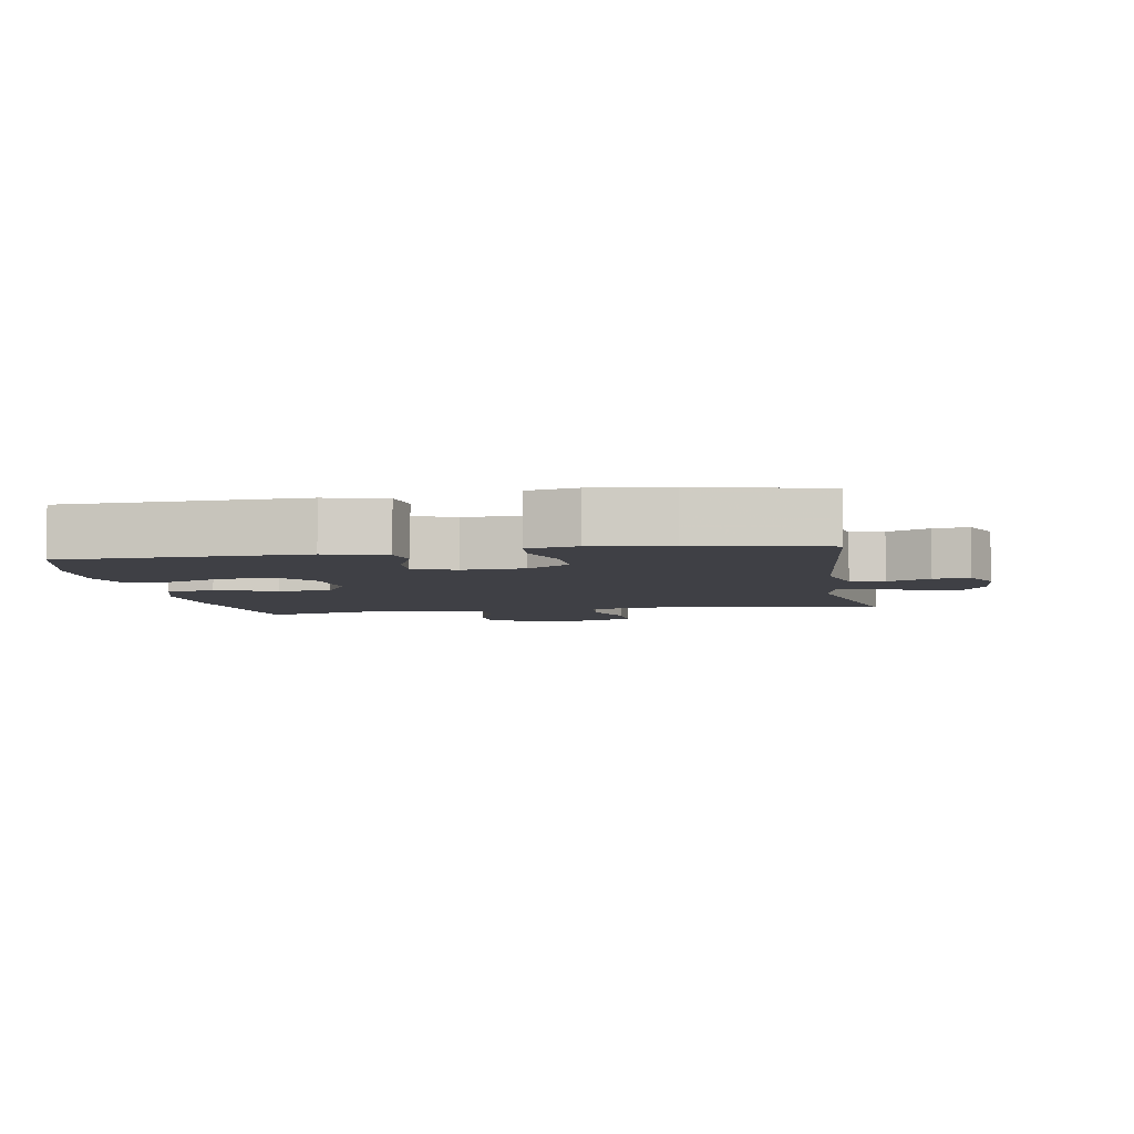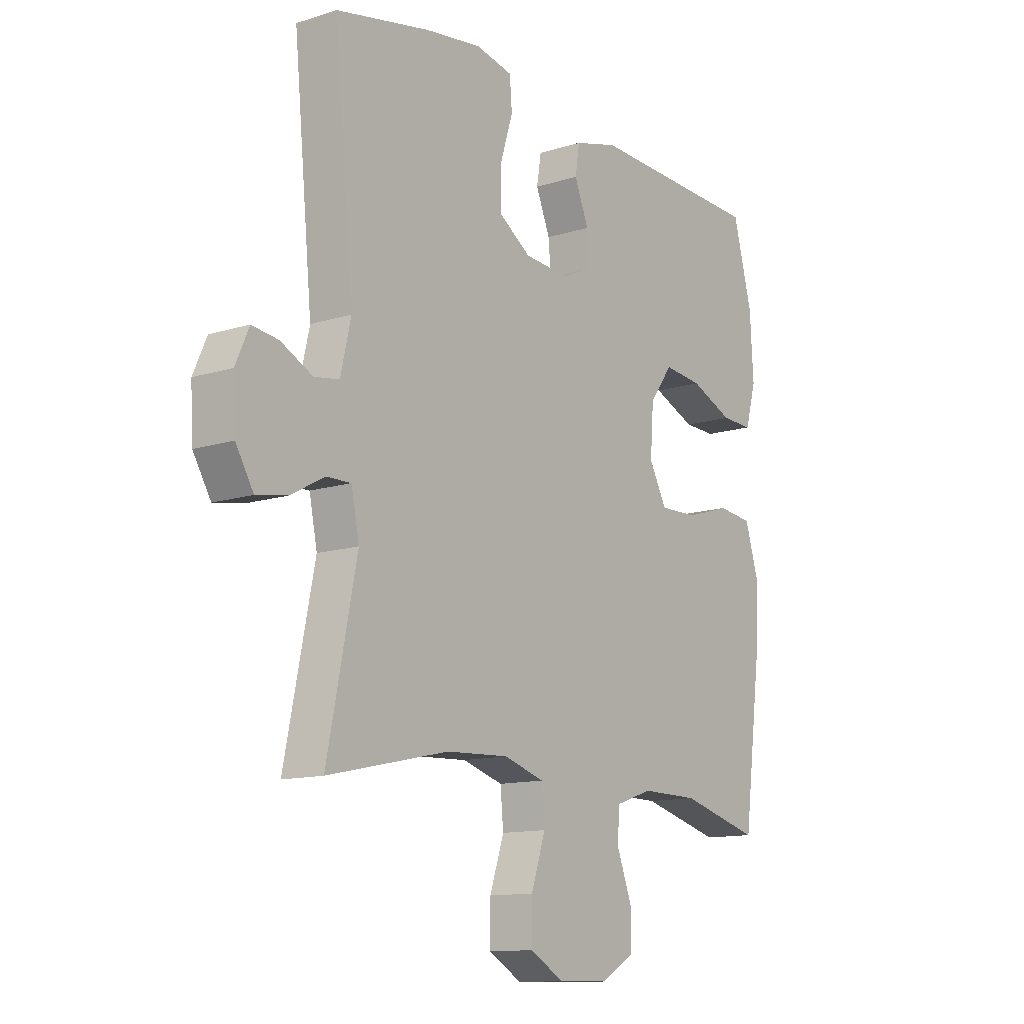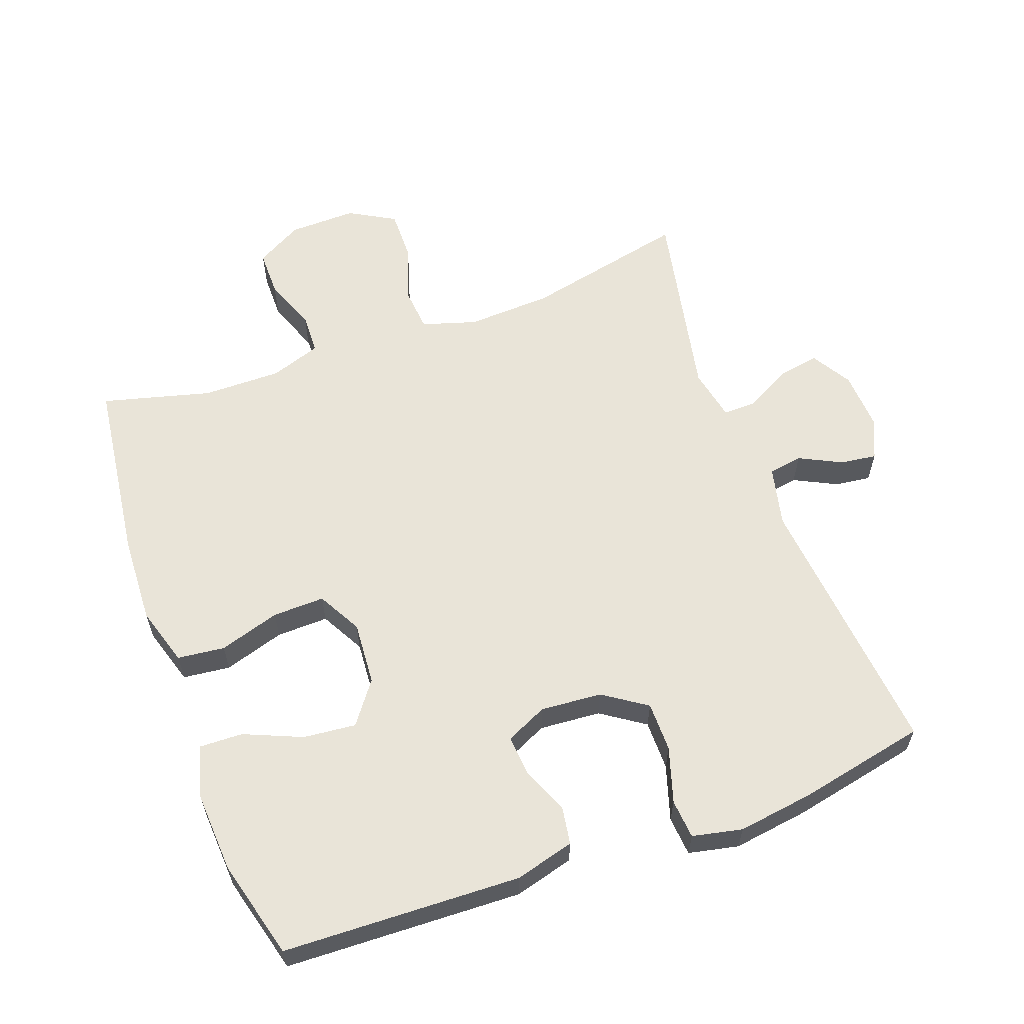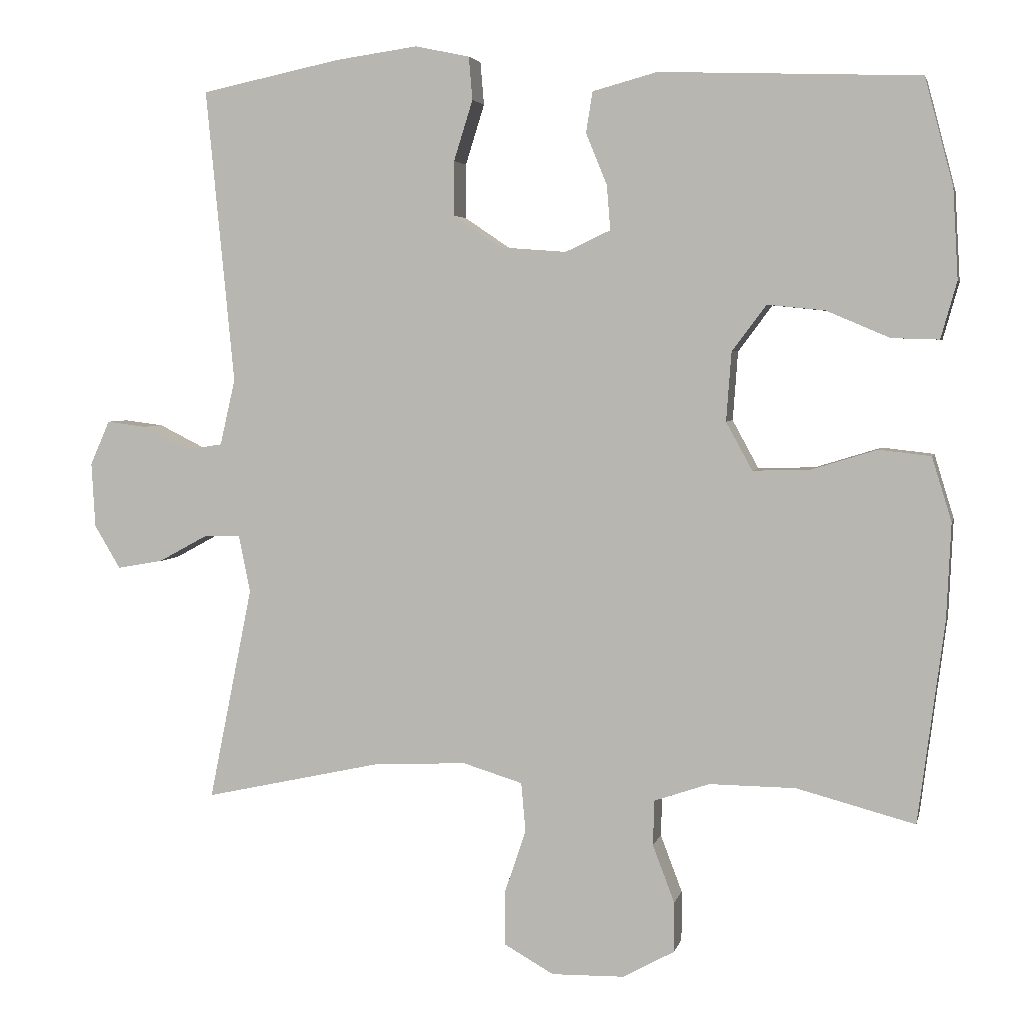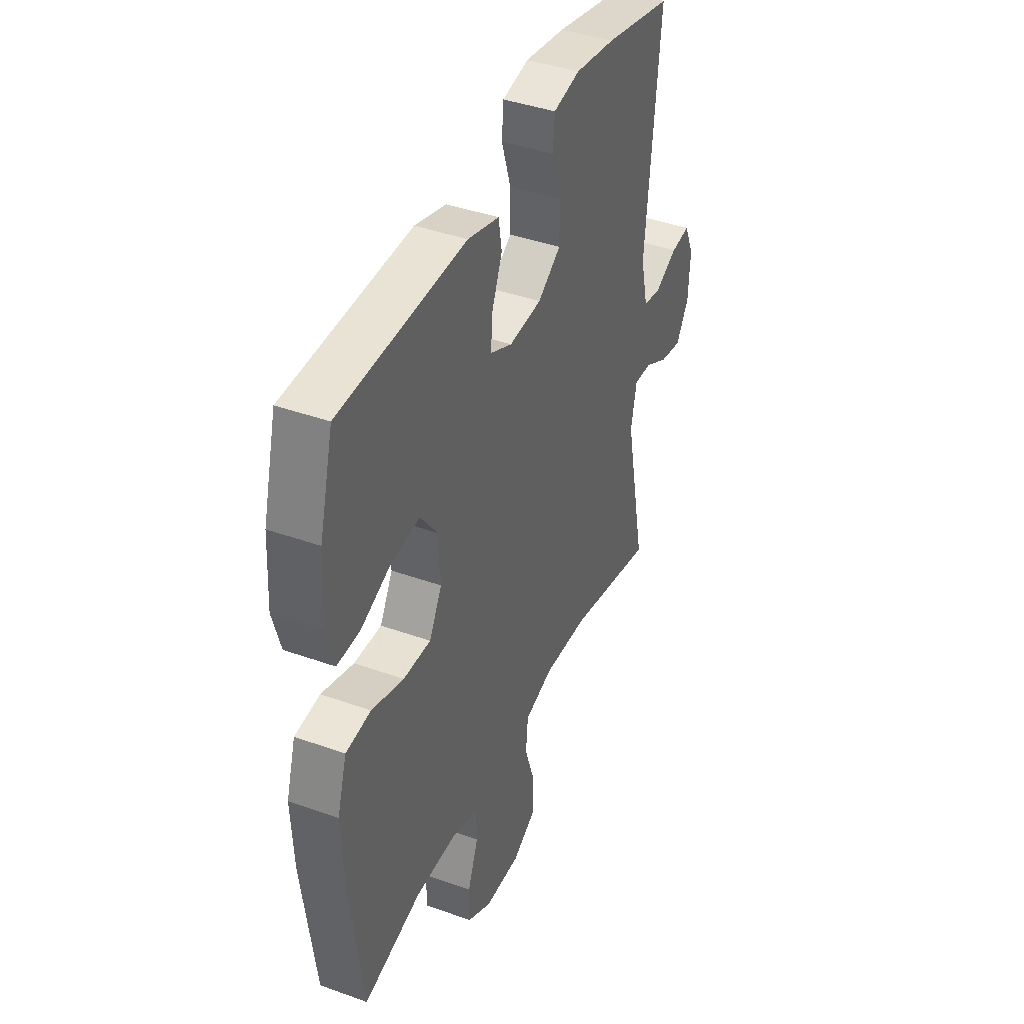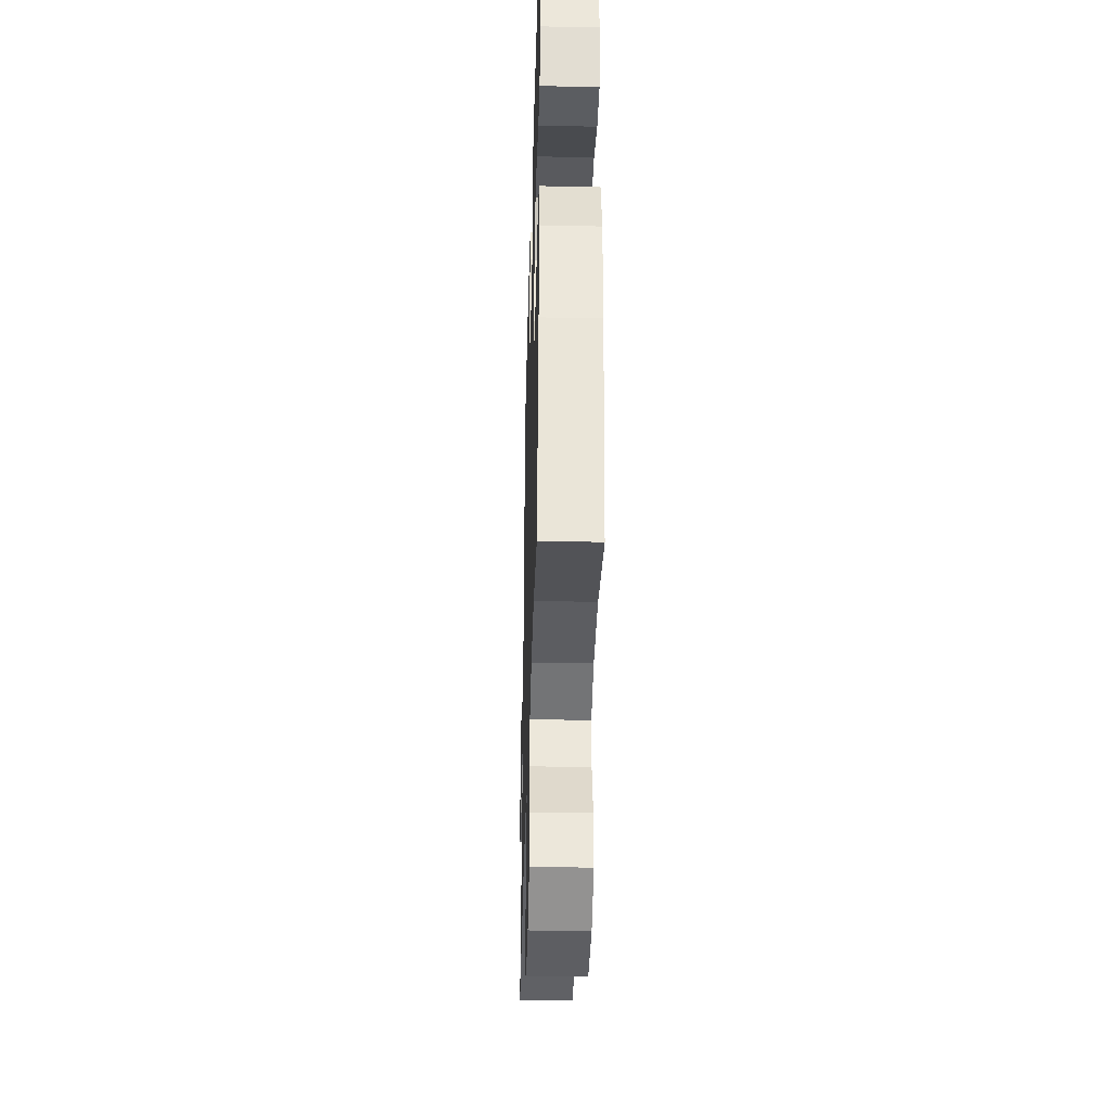
<metadata>
{"format":"obj","ext":"obj","renderer":"f3d","projection":"perspective","resolution":1024,"background":"white","views":[{"elev":-5.2,"azim":9.7,"up":"+Y"},{"elev":-12.6,"azim":126.3,"up":"+Z"},{"elev":60.2,"azim":-20.1,"up":"+Y"},{"elev":3.9,"azim":-167.5,"up":"+Z"},{"elev":40.8,"azim":-66.3,"up":"+Z"},{"elev":-37.2,"azim":-91.6,"up":"+Z"}]}
</metadata>
<code>
v -0.5 0.07 -0.5
v -0.536 0.07 -0.223
v -0.542 0.07 -0.091
v -0.515 0.07 -0.003
v -0.444 0.07 0.005
v -0.353 0.07 -0.023
v -0.275 0.07 -0.025
v -0.239 0.07 0.041
v -0.246 0.07 0.136
v -0.293 0.07 0.199
v -0.372 0.07 0.191
v -0.459 0.07 0.154
v -0.524 0.07 0.152
v -0.546 0.07 0.23
v -0.539 0.07 0.352
v -0.5 0.07 0.5
v -0.143 0.07 0.513
v -0.054 0.07 0.489
v -0.045 0.07 0.433
v -0.074 0.07 0.362
v -0.079 0.07 0.301
v -0.017 0.07 0.272
v 0.075 0.07 0.279
v 0.14 0.07 0.323
v 0.14 0.07 0.398
v 0.114 0.07 0.481
v 0.119 0.07 0.54
v 0.194 0.07 0.556
v 0.308 0.07 0.54
v 0.5 0.07 0.5
v 0.461 0.07 0.095
v 0.482 0.07 0.004
v 0.533 0.07 -0.004
v 0.597 0.07 0.028
v 0.651 0.07 0.035
v 0.678 0.07 -0.026
v 0.673 0.07 -0.115
v 0.637 0.07 -0.175
v 0.574 0.07 -0.164
v 0.506 0.07 -0.127
v 0.456 0.07 -0.126
v 0.44 0.07 -0.205
v 0.5 0.07 -0.5
v 0.254 0.07 -0.446
v 0.127 0.07 -0.44
v 0.045 0.07 -0.465
v 0.039 0.07 -0.532
v 0.068 0.07 -0.619
v 0.069 0.07 -0.694
v 0 0.07 -0.733
v -0.101 0.07 -0.731
v -0.171 0.07 -0.692
v -0.171 0.07 -0.623
v -0.141 0.07 -0.544
v -0.143 0.07 -0.482
v -0.219 0.07 -0.456
v -0.337 0.07 -0.457
v -0.5 0 -0.5
v -0.536 0 -0.223
v -0.542 0 -0.091
v -0.515 0 -0.003
v -0.444 0 0.005
v -0.353 0 -0.023
v -0.275 0 -0.025
v -0.239 0 0.041
v -0.246 0 0.136
v -0.293 0 0.199
v -0.372 0 0.191
v -0.459 0 0.154
v -0.524 0 0.152
v -0.546 0 0.23
v -0.539 0 0.352
v -0.5 0 0.5
v -0.143 0 0.513
v -0.054 0 0.489
v -0.045 0 0.433
v -0.074 0 0.362
v -0.079 0 0.301
v -0.017 0 0.272
v 0.075 0 0.279
v 0.14 0 0.323
v 0.14 0 0.398
v 0.114 0 0.481
v 0.119 0 0.54
v 0.194 0 0.556
v 0.308 0 0.54
v 0.5 0 0.5
v 0.461 0 0.095
v 0.482 0 0.004
v 0.533 0 -0.004
v 0.597 0 0.028
v 0.651 0 0.035
v 0.678 0 -0.026
v 0.673 0 -0.115
v 0.637 0 -0.175
v 0.574 0 -0.164
v 0.506 0 -0.127
v 0.456 0 -0.126
v 0.44 0 -0.205
v 0.5 0 -0.5
v 0.254 0 -0.446
v 0.127 0 -0.44
v 0.045 0 -0.465
v 0.039 0 -0.532
v 0.068 0 -0.619
v 0.069 0 -0.694
v 0 0 -0.733
v -0.101 0 -0.731
v -0.171 0 -0.692
v -0.171 0 -0.623
v -0.141 0 -0.544
v -0.143 0 -0.482
v -0.219 0 -0.456
v -0.337 0 -0.457
f 52 53 54
f 51 52 54
f 50 51 54
f 49 50 54
f 48 49 54
f 47 48 54
f 46 47 54 55
f 45 46 55 56
f 42 43 44
f 41 42 44 45
f 38 39 40
f 37 38 40
f 36 37 40
f 35 36 40
f 34 35 40
f 33 34 40
f 32 33 40 41
f 45 56 57
f 41 45 57
f 32 41 57
f 31 32 57
f 29 30 31
f 28 29 31
f 27 28 31
f 26 27 31
f 25 26 31
f 18 19 20
f 17 18 20
f 16 17 20
f 15 16 20
f 14 15 20
f 13 14 20
f 12 13 20
f 11 12 20
f 10 11 20 21
f 9 10 21 22
f 4 5 6
f 3 4 6
f 2 3 6
f 1 2 6
f 57 1 6
f 57 6 7
f 31 57 7 8
f 24 25 31
f 23 24 31 8
f 8 9 22 23
f 111 110 109
f 111 109 108
f 111 108 107
f 111 107 106
f 111 106 105
f 111 105 104
f 112 111 104 103
f 113 112 103 102
f 101 100 99
f 102 101 99 98
f 97 96 95
f 97 95 94
f 97 94 93
f 97 93 92
f 97 92 91
f 97 91 90
f 98 97 90 89
f 114 113 102
f 114 102 98
f 114 98 89
f 114 89 88
f 88 87 86
f 88 86 85
f 88 85 84
f 88 84 83
f 88 83 82
f 77 76 75
f 77 75 74
f 77 74 73
f 77 73 72
f 77 72 71
f 77 71 70
f 77 70 69
f 77 69 68
f 78 77 68 67
f 79 78 67 66
f 63 62 61
f 63 61 60
f 63 60 59
f 63 59 58
f 63 58 114
f 64 63 114
f 65 64 114 88
f 88 82 81
f 65 88 81 80
f 80 79 66 65
f 1 58 59 2
f 2 59 60 3
f 3 60 61 4
f 4 61 62 5
f 5 62 63 6
f 6 63 64 7
f 7 64 65 8
f 8 65 66 9
f 9 66 67 10
f 10 67 68 11
f 11 68 69 12
f 12 69 70 13
f 13 70 71 14
f 14 71 72 15
f 15 72 73 16
f 16 73 74 17
f 17 74 75 18
f 18 75 76 19
f 19 76 77 20
f 20 77 78 21
f 21 78 79 22
f 22 79 80 23
f 23 80 81 24
f 24 81 82 25
f 25 82 83 26
f 26 83 84 27
f 27 84 85 28
f 28 85 86 29
f 29 86 87 30
f 30 87 88 31
f 31 88 89 32
f 32 89 90 33
f 33 90 91 34
f 34 91 92 35
f 35 92 93 36
f 36 93 94 37
f 37 94 95 38
f 38 95 96 39
f 39 96 97 40
f 40 97 98 41
f 41 98 99 42
f 42 99 100 43
f 43 100 101 44
f 44 101 102 45
f 45 102 103 46
f 46 103 104 47
f 47 104 105 48
f 48 105 106 49
f 49 106 107 50
f 50 107 108 51
f 51 108 109 52
f 52 109 110 53
f 53 110 111 54
f 54 111 112 55
f 55 112 113 56
f 56 113 114 57
f 57 114 58 1

</code>
